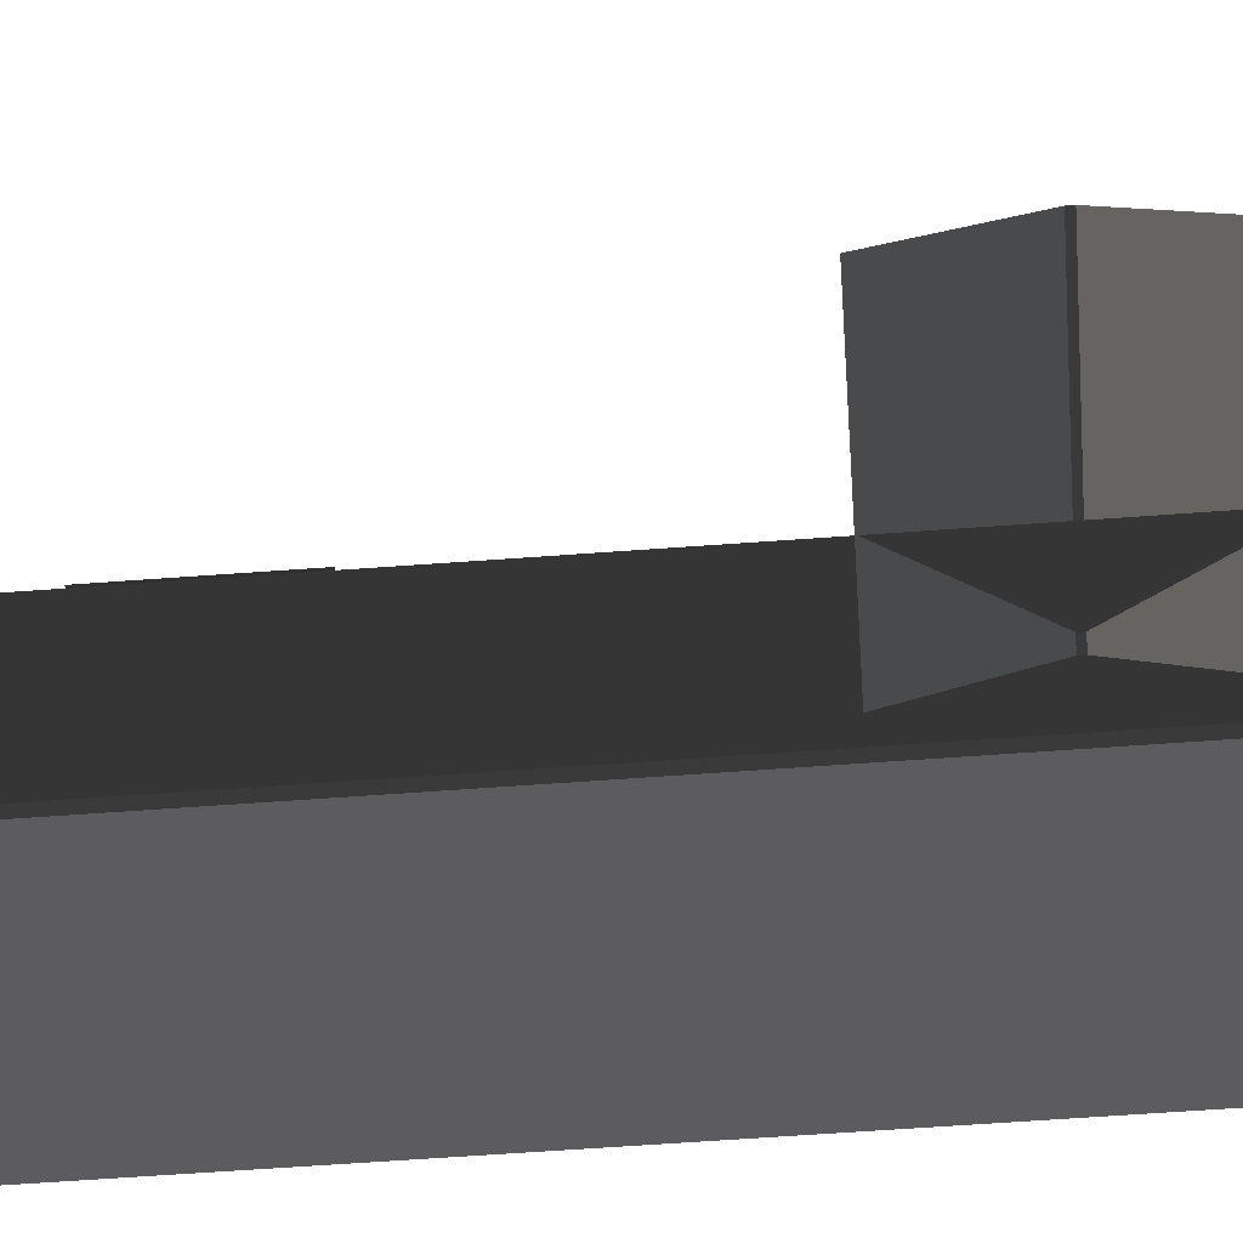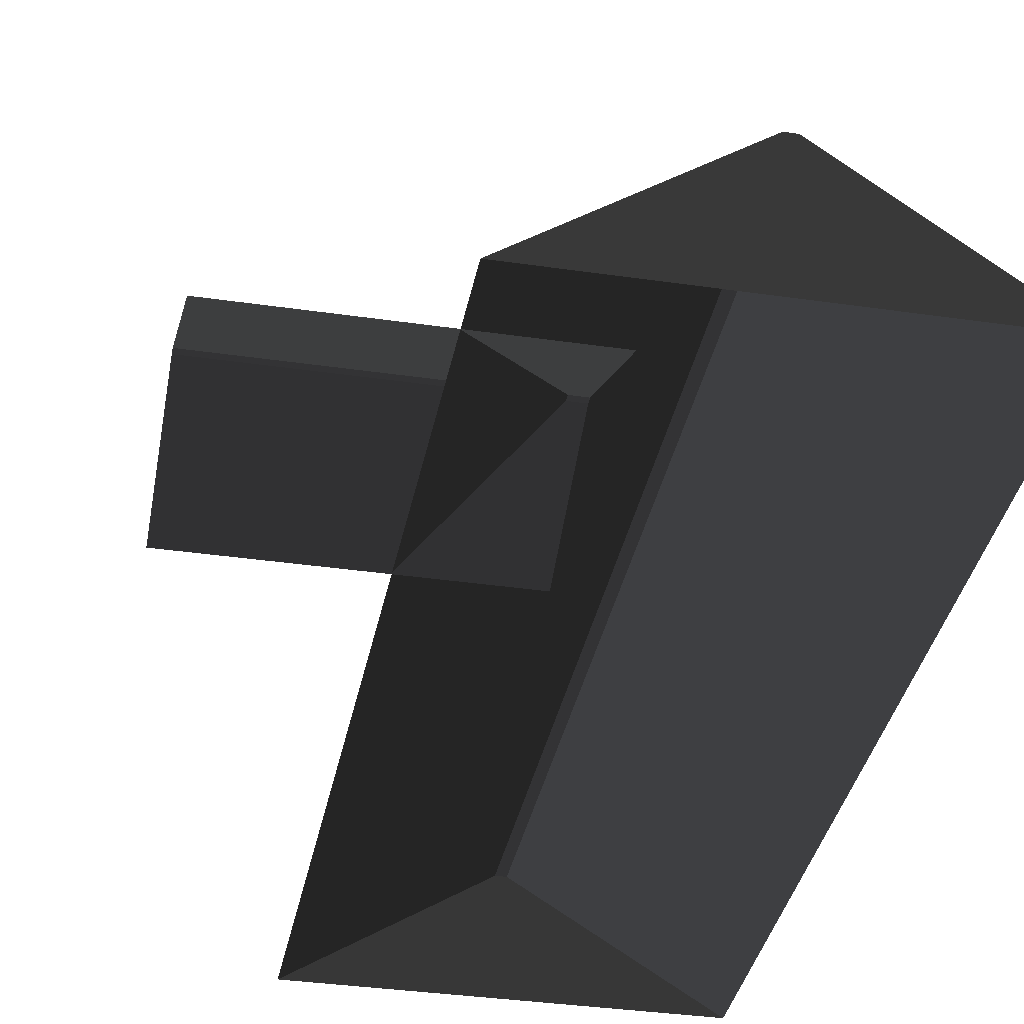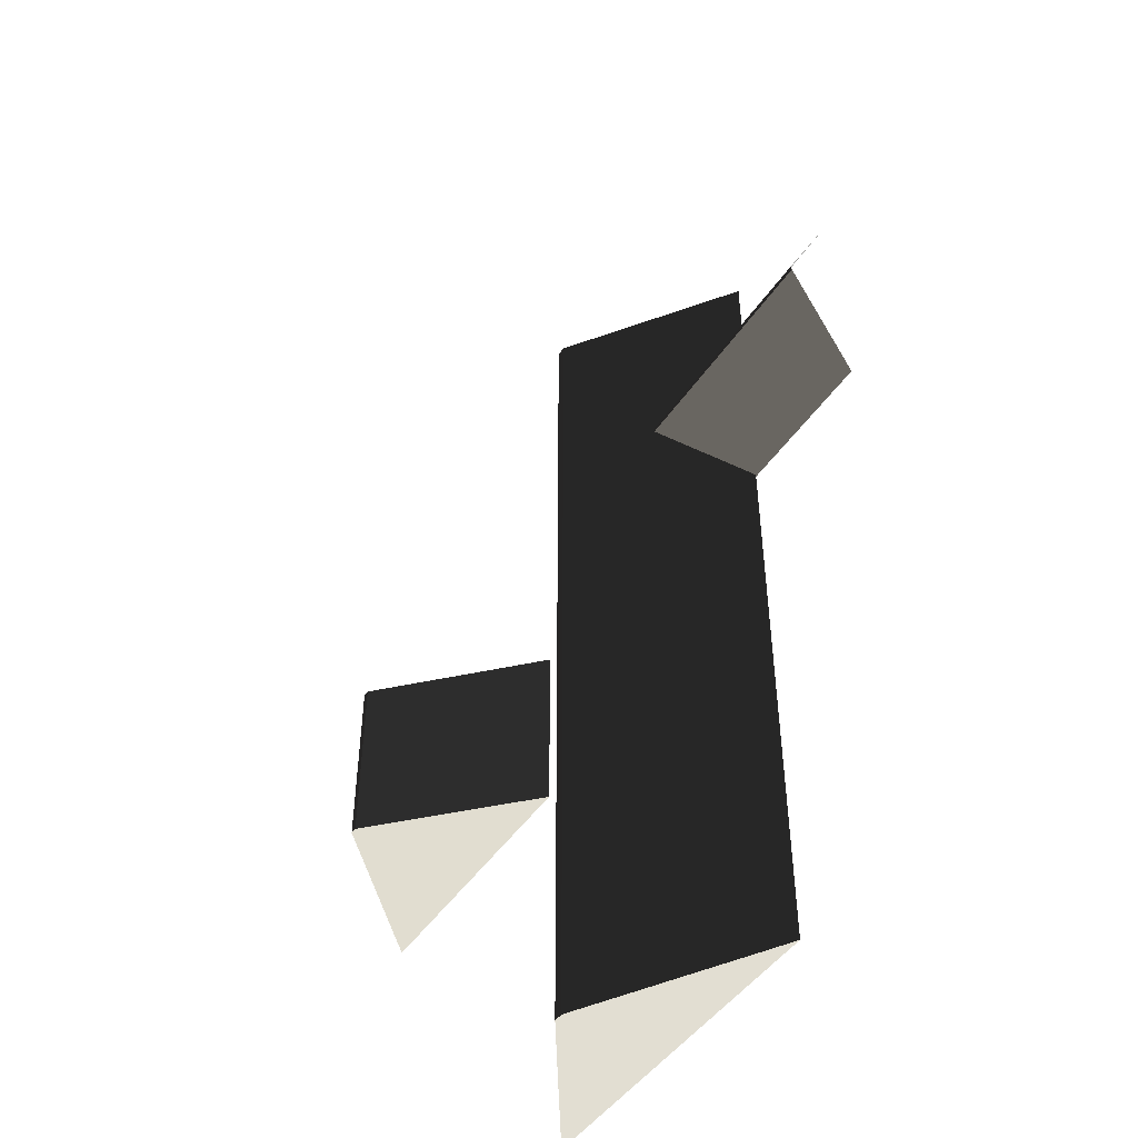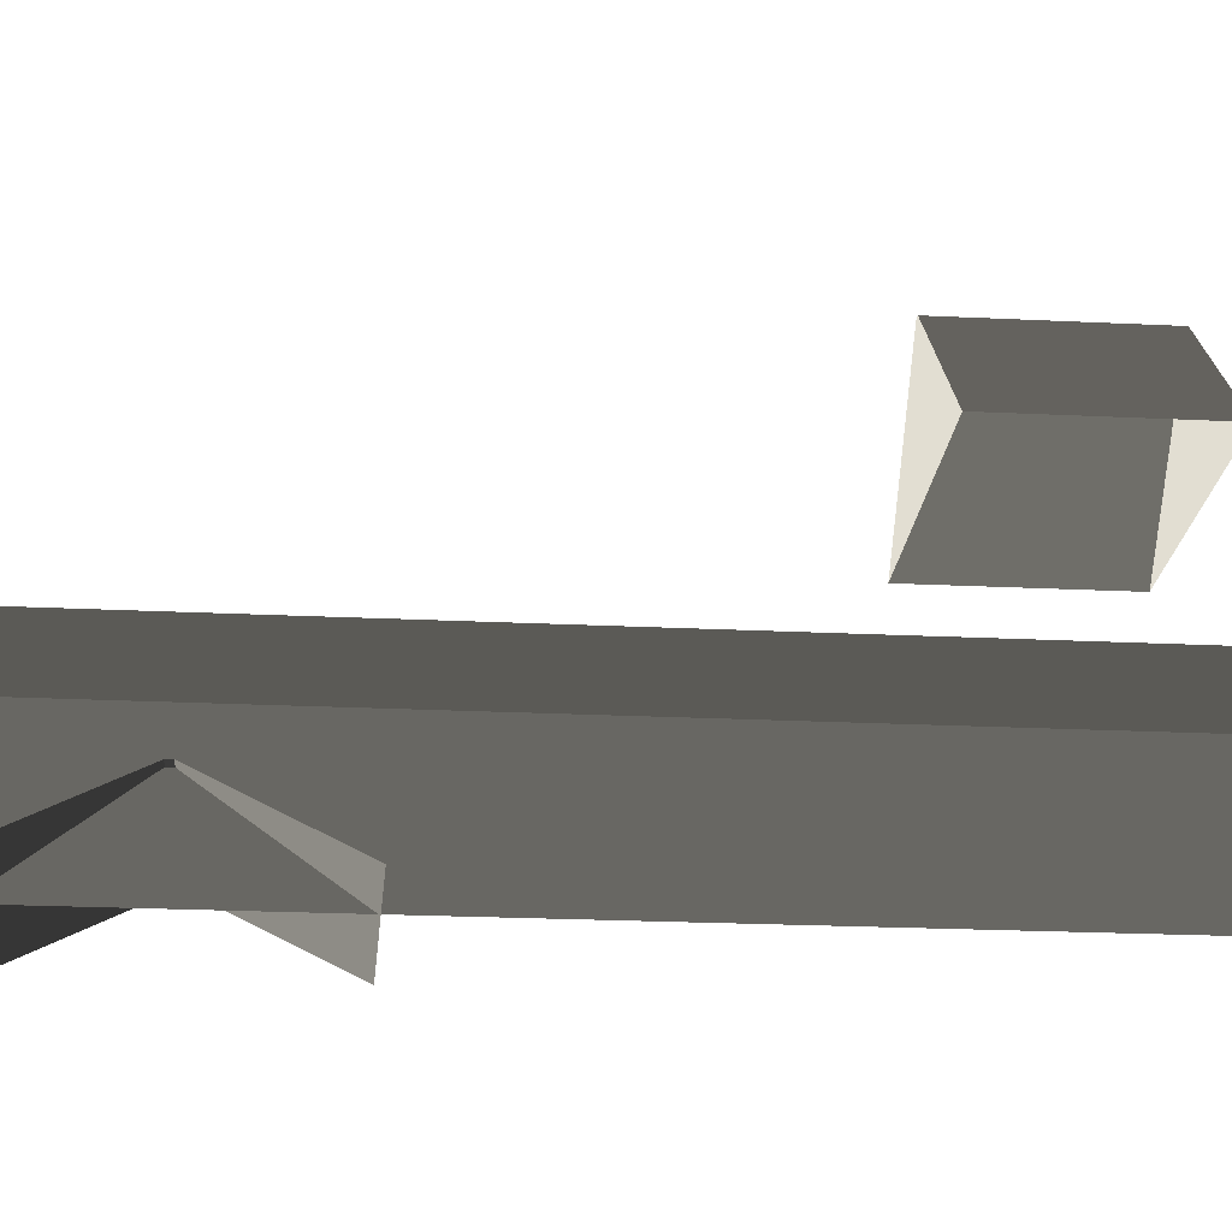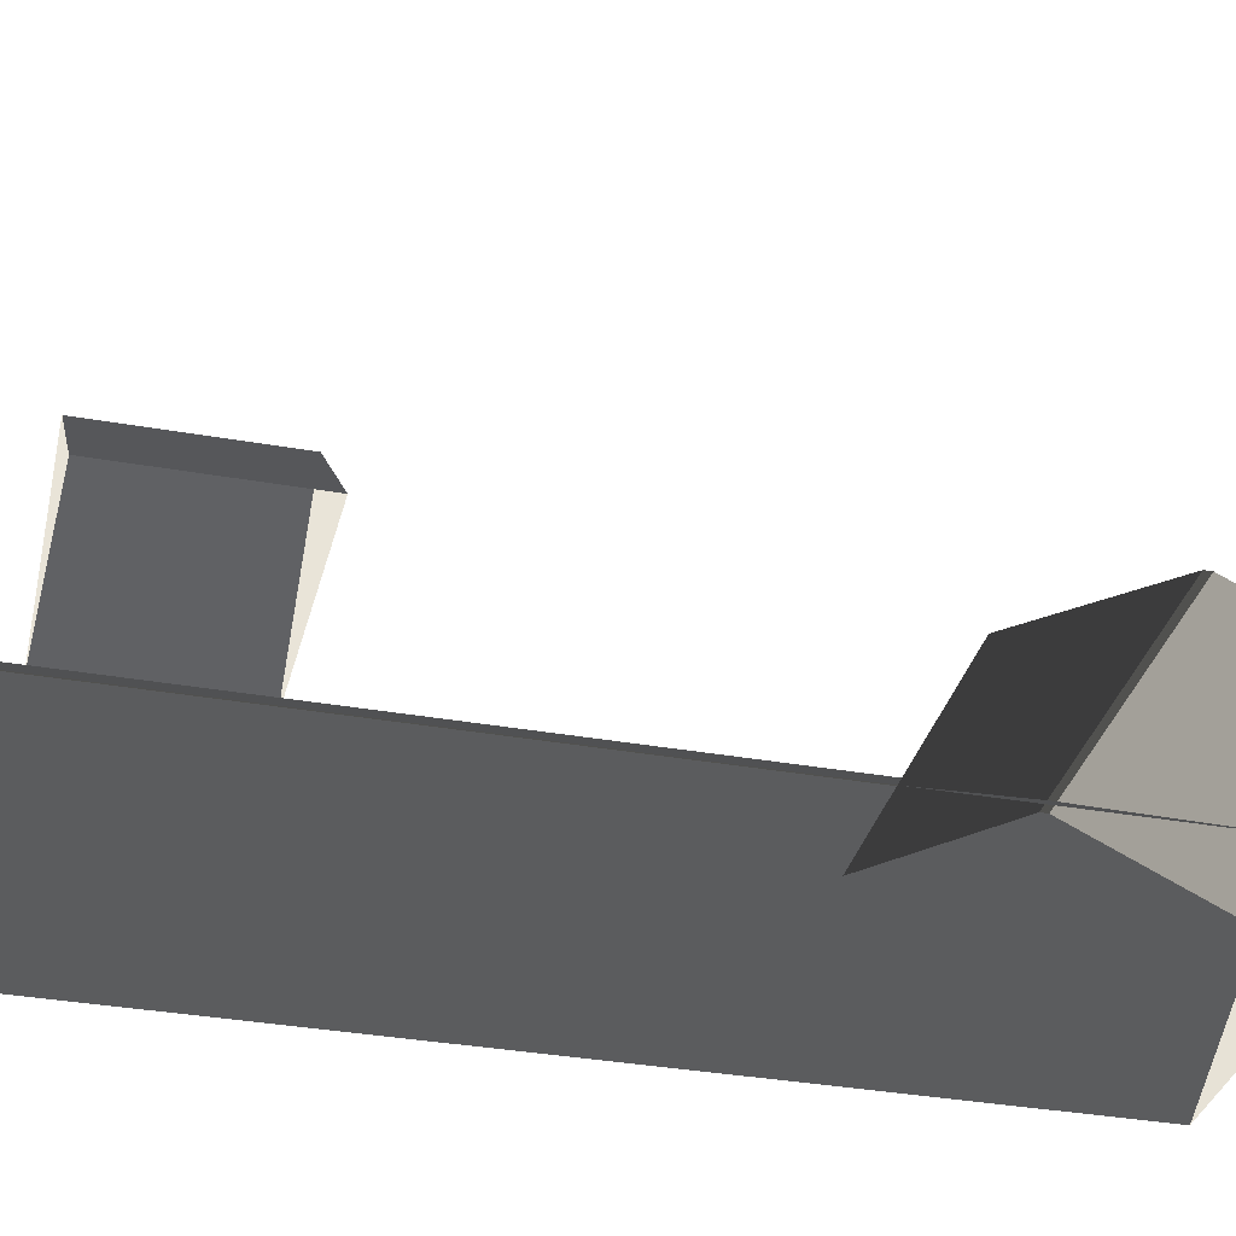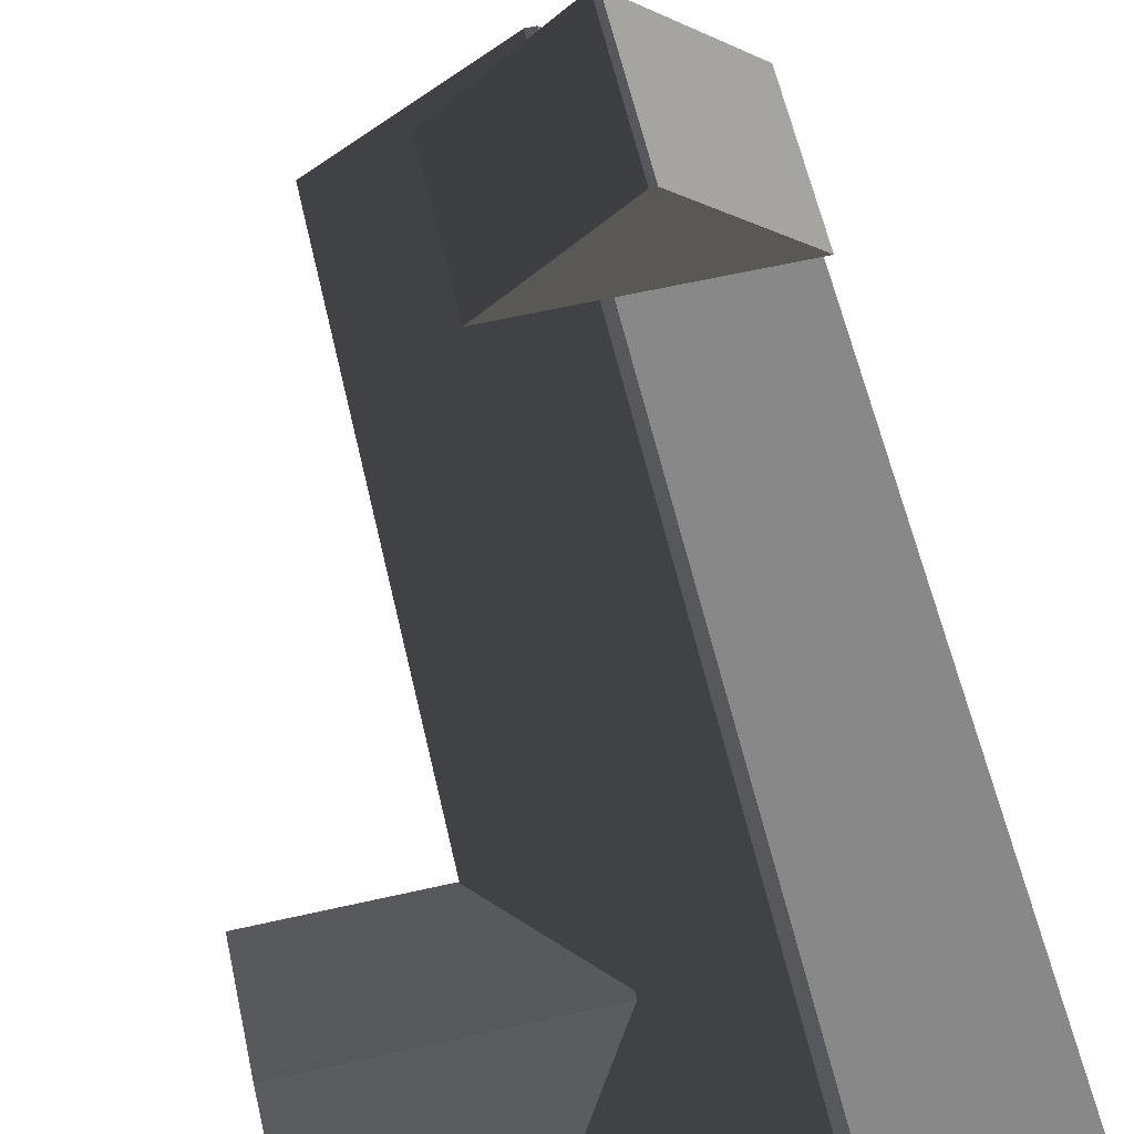
<metadata>
{"format":"obj","ext":"obj","renderer":"f3d","projection":"perspective","resolution":1024,"background":"white","views":[{"elev":-67.9,"azim":94.1,"up":"+Z"},{"elev":-35.8,"azim":169.1,"up":"+Z"},{"elev":-47.0,"azim":57.8,"up":"+Y"},{"elev":-21.3,"azim":-95.1,"up":"+Z"},{"elev":-33.6,"azim":76.2,"up":"+Z"},{"elev":61.6,"azim":167.0,"up":"+Z"}]}
</metadata>
<code>
v -0.8321 -7.51 0.8882
v -3.814 -7.688 2.865
v -3.814 7.674 2.865
v -0.8321 7.496 0.8882
v -3.814 -7.688 2.865
v -3.983 -7.688 2.865
v -3.983 7.674 2.865
v -3.814 7.674 2.865
v -6.965 7.496 0.8882
v -3.983 7.674 2.865
v -3.983 -7.688 2.865
v -6.965 -7.51 0.8882
v -6.965 -7.51 0.8882
v -3.983 -7.688 2.865
v -3.814 -7.688 2.865
v -0.8321 -7.51 0.8882
v -0.8321 7.496 0.8882
v -3.814 7.674 2.865
v -3.983 7.674 2.865
v -6.965 7.496 0.8882
v 1.809 6.454 0.8764
v 1.809 4.387 1.88
v -2.567 4.387 1.88
v -2.567 6.454 0.8764
v 1.809 4.387 1.88
v 1.809 4.284 1.88
v -2.567 4.284 1.88
v -2.567 4.387 1.88
v -2.567 2.217 0.8764
v -2.567 4.284 1.88
v 1.809 4.284 1.88
v 1.809 2.217 0.8764
v -6.289 -2.847 4.178
v -4.223 -2.847 6.156
v -4.223 -5.56 6.156
v -6.289 -5.56 4.178
v -4.223 -2.847 6.156
v -4.12 -2.847 6.156
v -4.12 -5.56 6.156
v -4.223 -5.56 6.156
v -2.053 -5.56 4.178
v -4.12 -5.56 6.156
v -4.12 -2.847 6.156
v -2.053 -2.847 4.178
v -4.223 -2.847 6.156
v -6.289 -2.847 4.178
v -2.053 -2.847 4.178
v -4.12 -2.847 6.156
v -6.289 -5.56 4.178
v -4.223 -5.56 6.156
v -4.12 -5.56 6.156
v -2.053 -5.56 4.178
g Building_small_t1.079_38068_447
f 1 3 2
f 1 4 3
f 5 7 6
f 5 8 7
f 9 11 10
f 9 12 11
f 13 15 14
f 13 16 15
f 17 19 18
f 17 20 19
f 21 23 22
f 21 24 23
f 25 27 26
f 25 28 27
f 29 31 30
f 29 32 31
f 33 35 34
f 33 36 35
f 37 39 38
f 37 40 39
f 41 43 42
f 41 44 43
f 45 47 46
f 45 48 47
f 49 51 50
f 49 52 51

</code>
